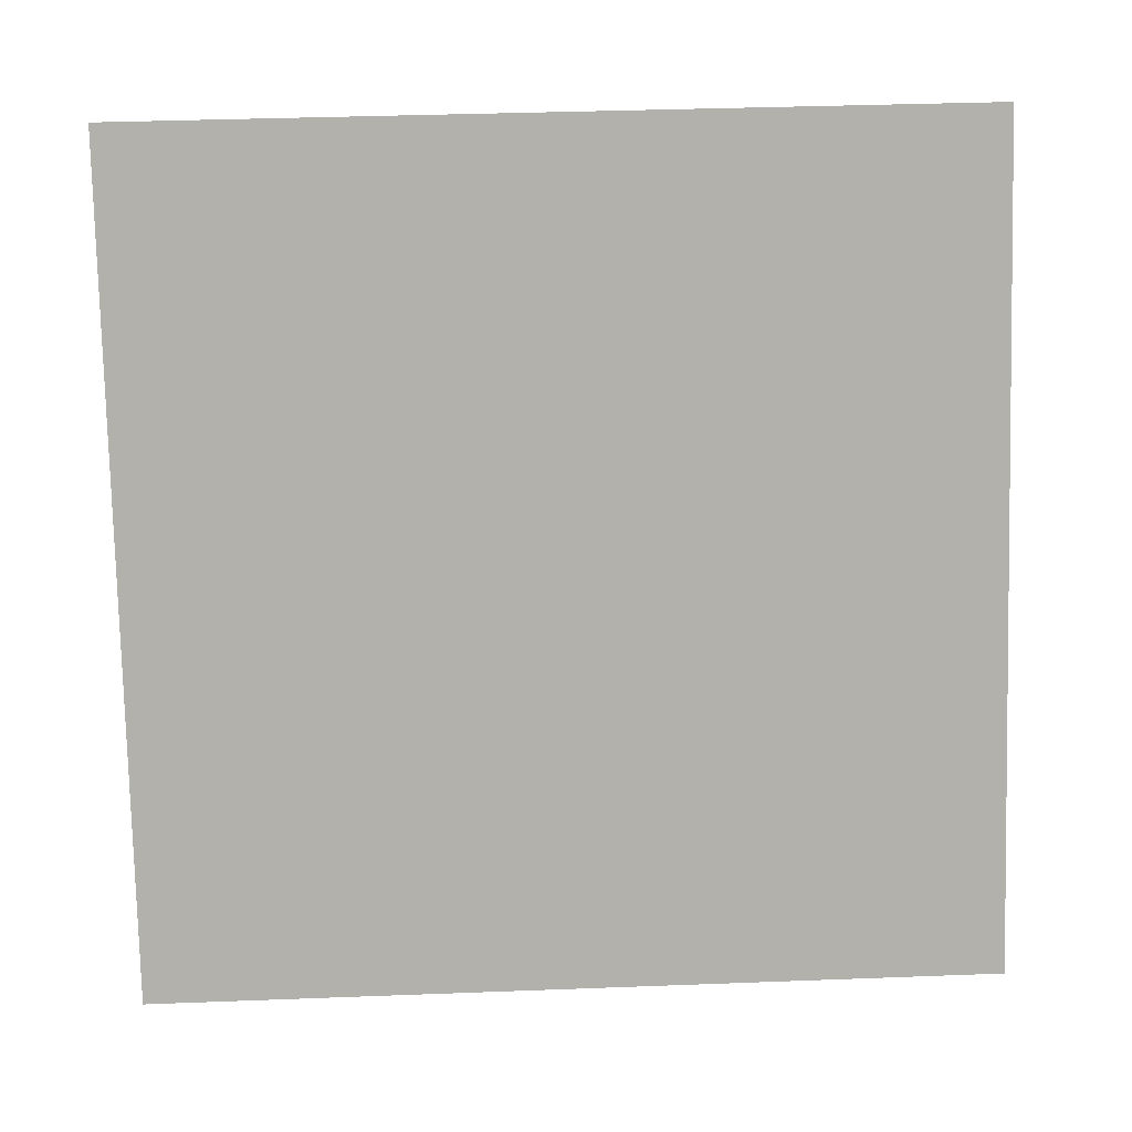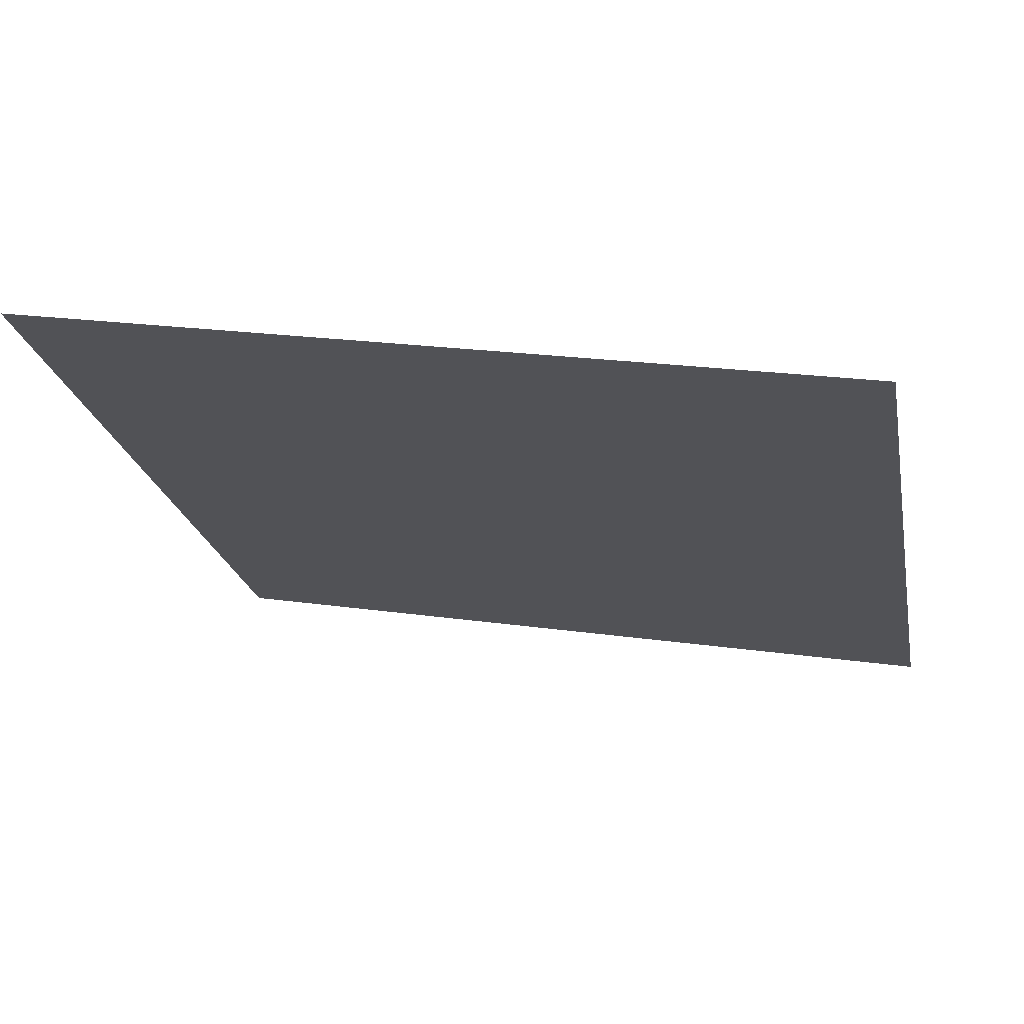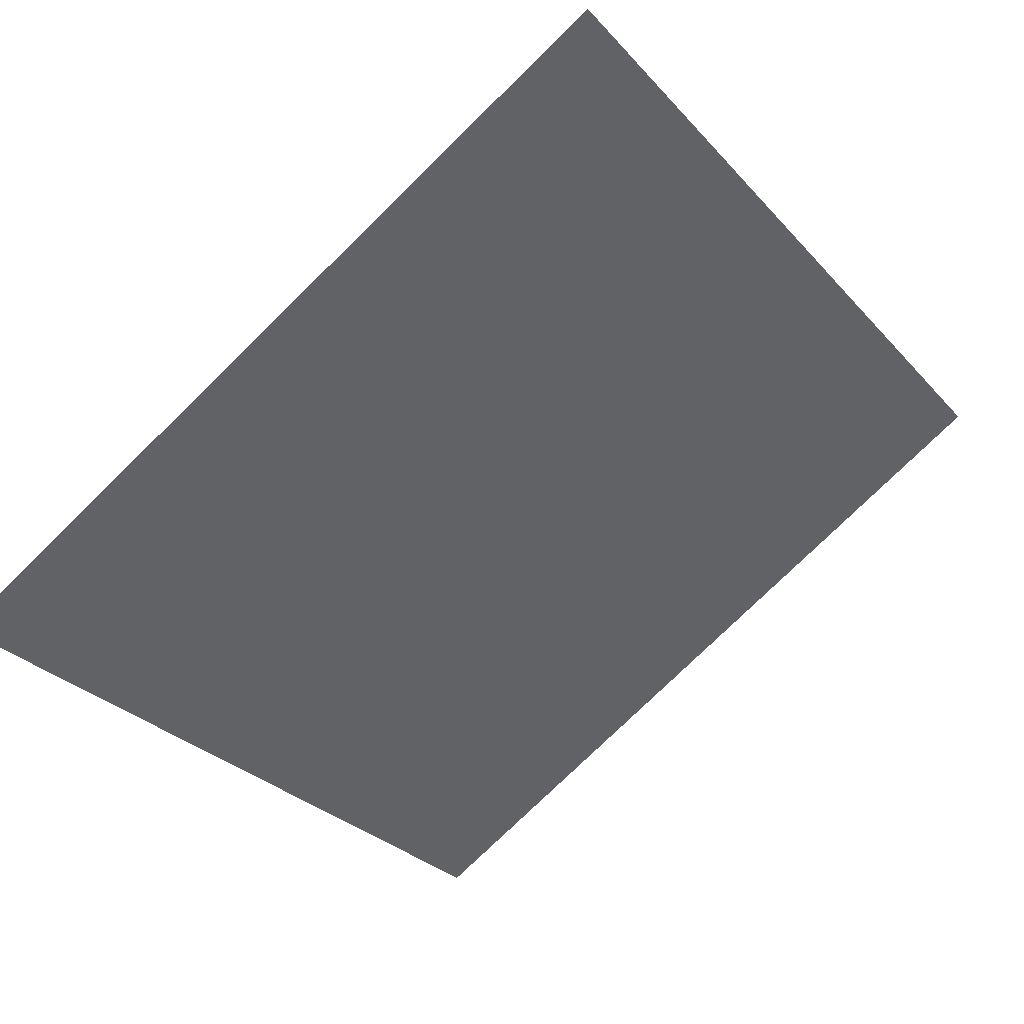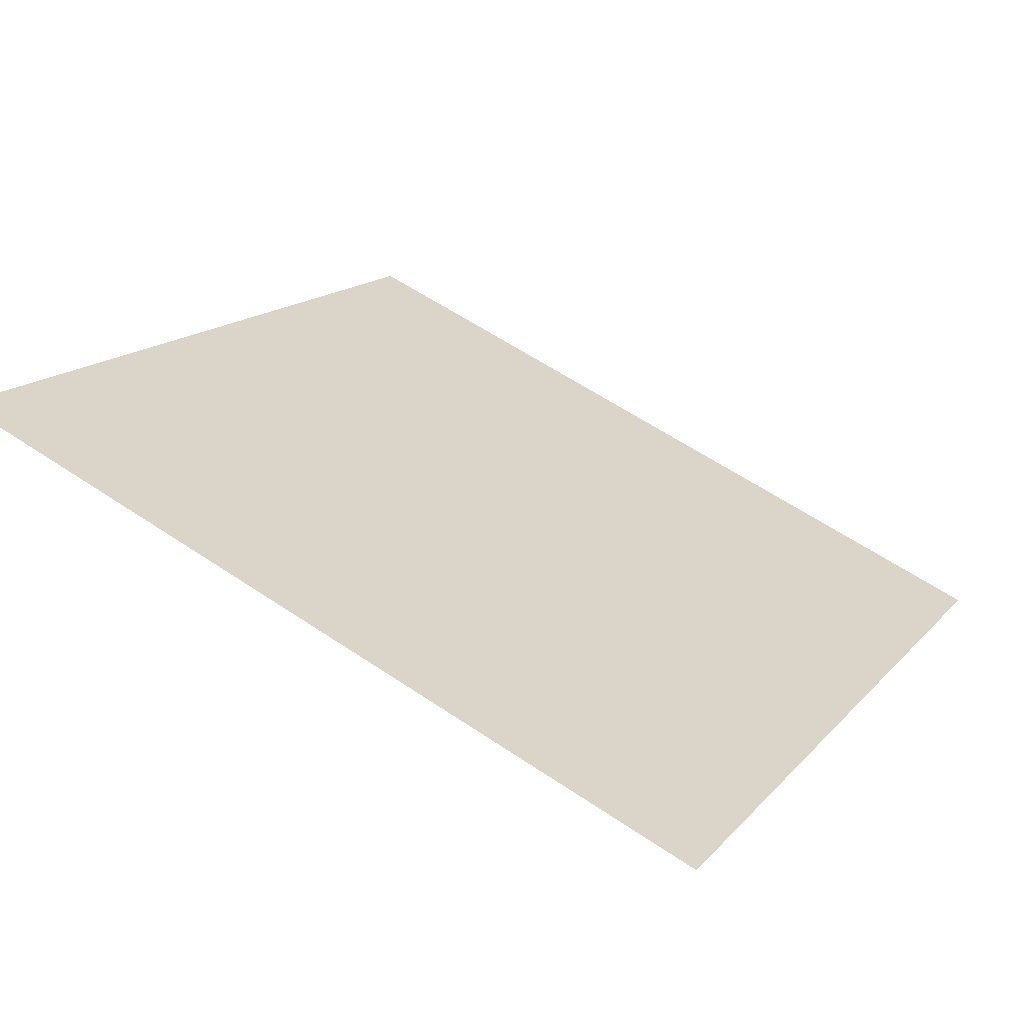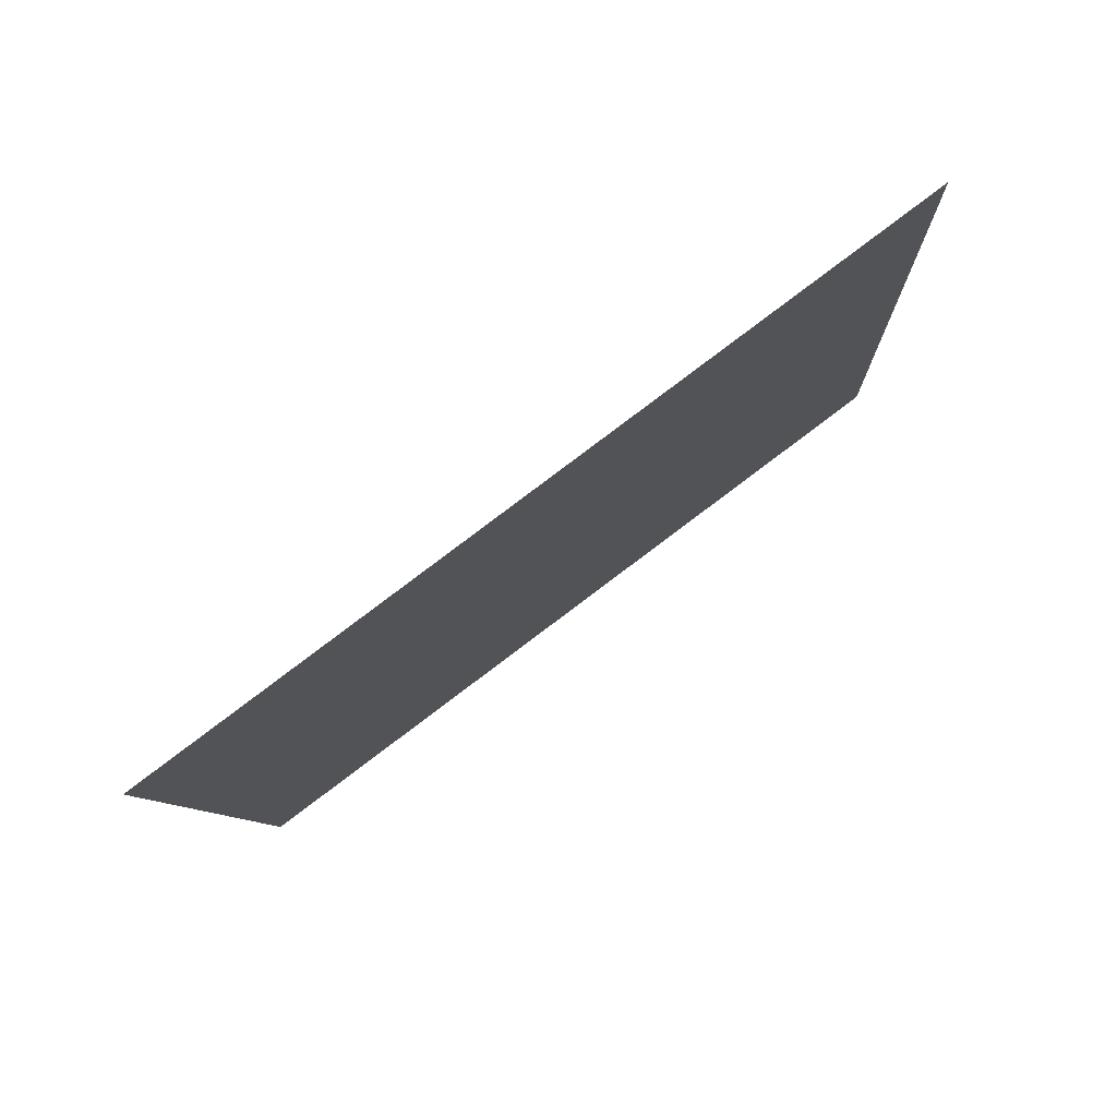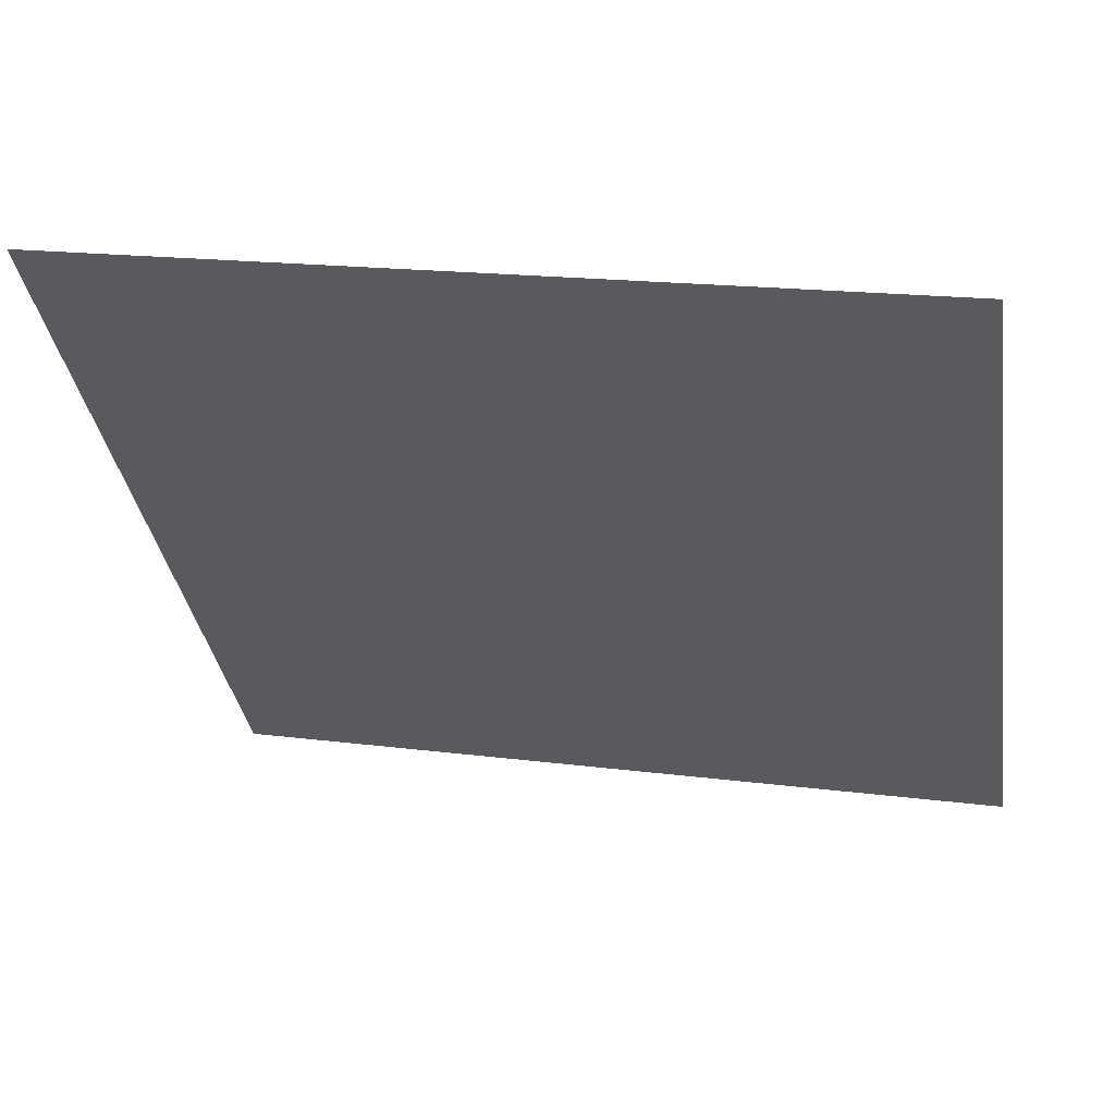
<metadata>
{"format":"obj","ext":"obj","renderer":"f3d","projection":"perspective","resolution":1024,"background":"white","views":[{"elev":48.2,"azim":-4.1,"up":"+Z"},{"elev":16.2,"azim":14.6,"up":"+Y"},{"elev":-75.3,"azim":-135.2,"up":"+Y"},{"elev":57.6,"azim":35.1,"up":"+Y"},{"elev":-6.9,"azim":-87.5,"up":"+Y"},{"elev":20.2,"azim":-167.3,"up":"+Z"}]}
</metadata>
<code>
v 0.1701 0.546 0.1902
v 0.1635 0.5461 0.1902
v 0.1637 0.5501 0.1955
v 0.1702 0.5499 0.1954
f 4 3 2 1

</code>
